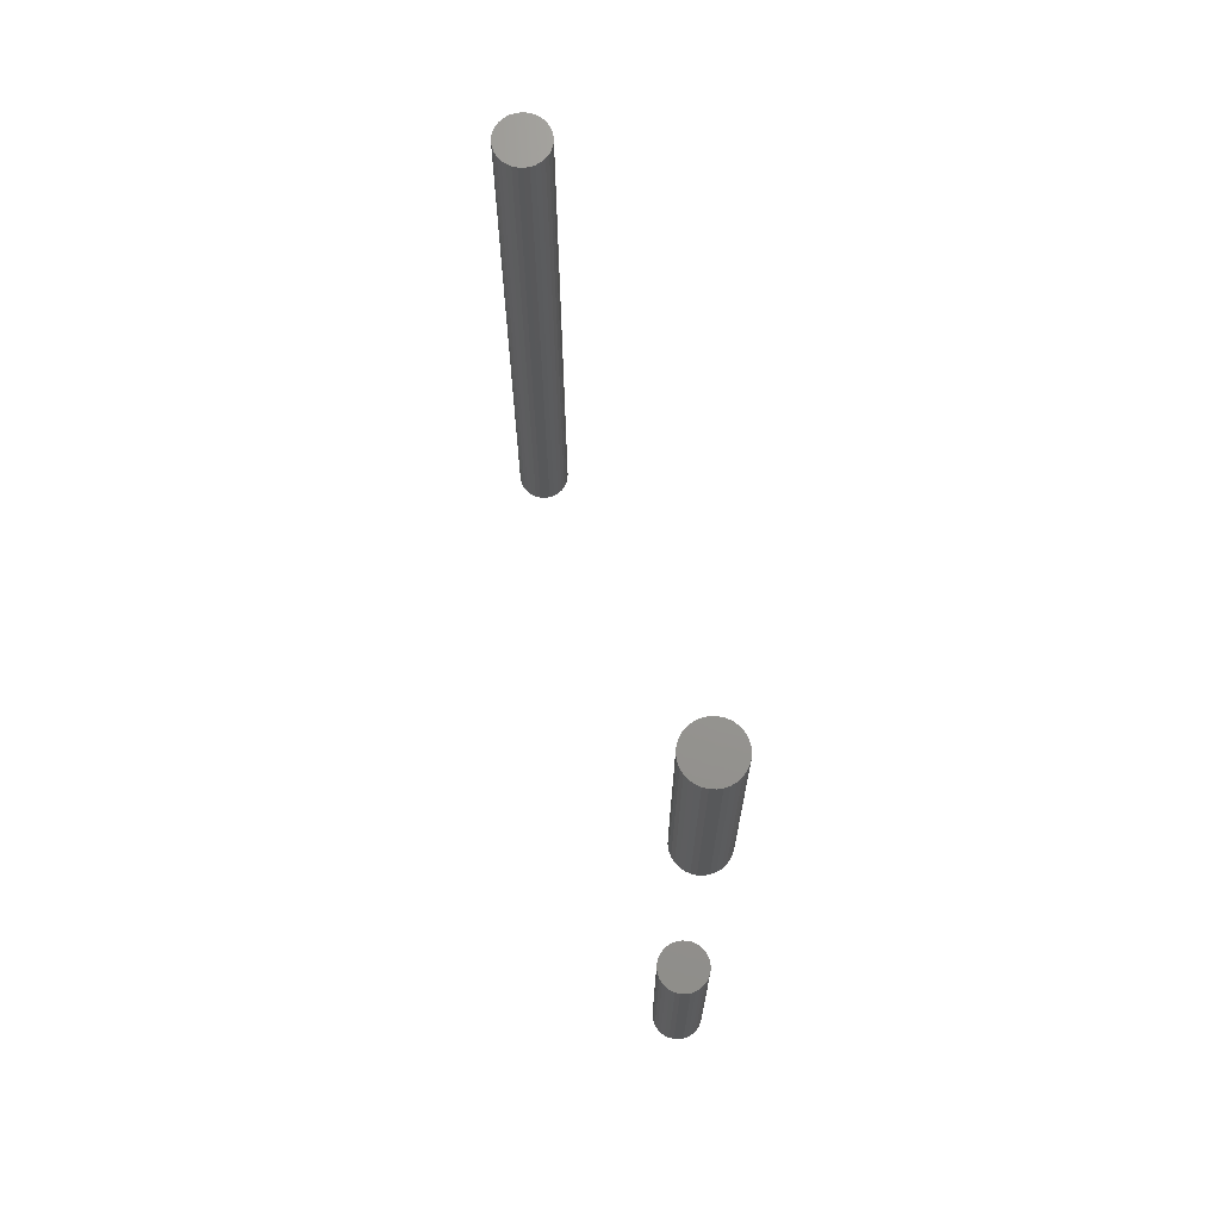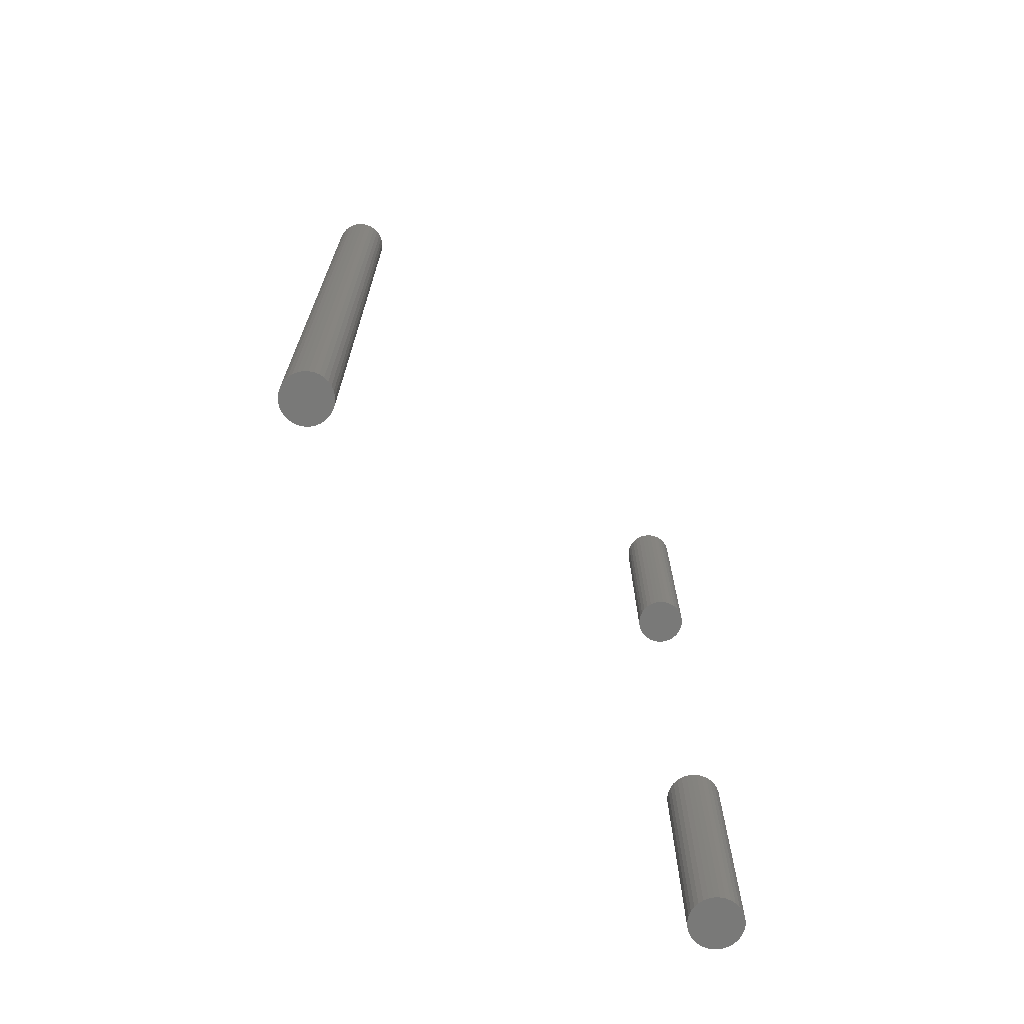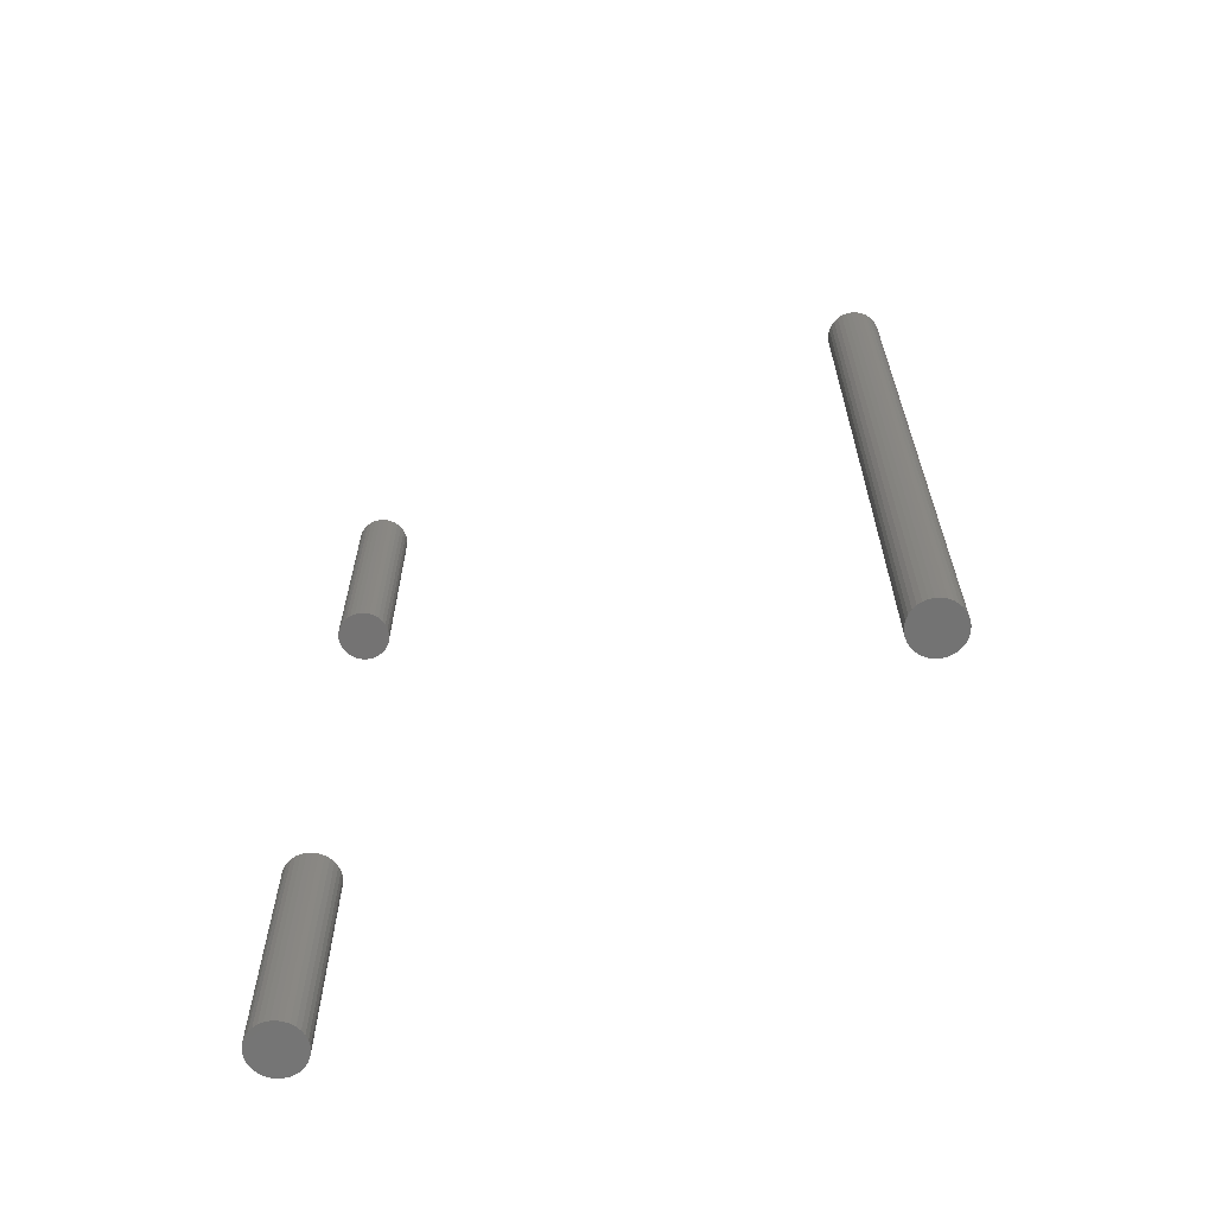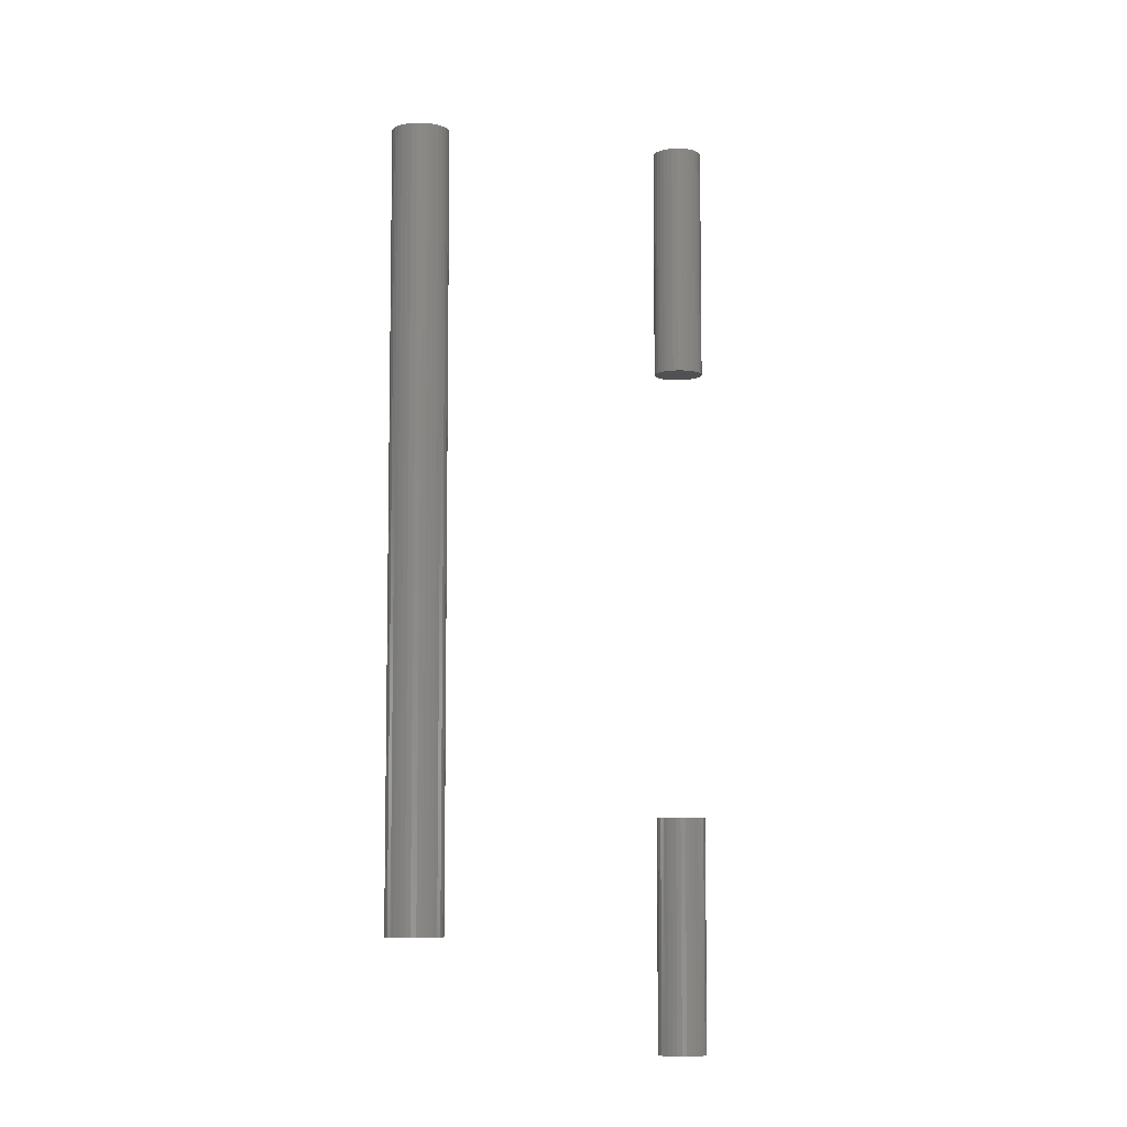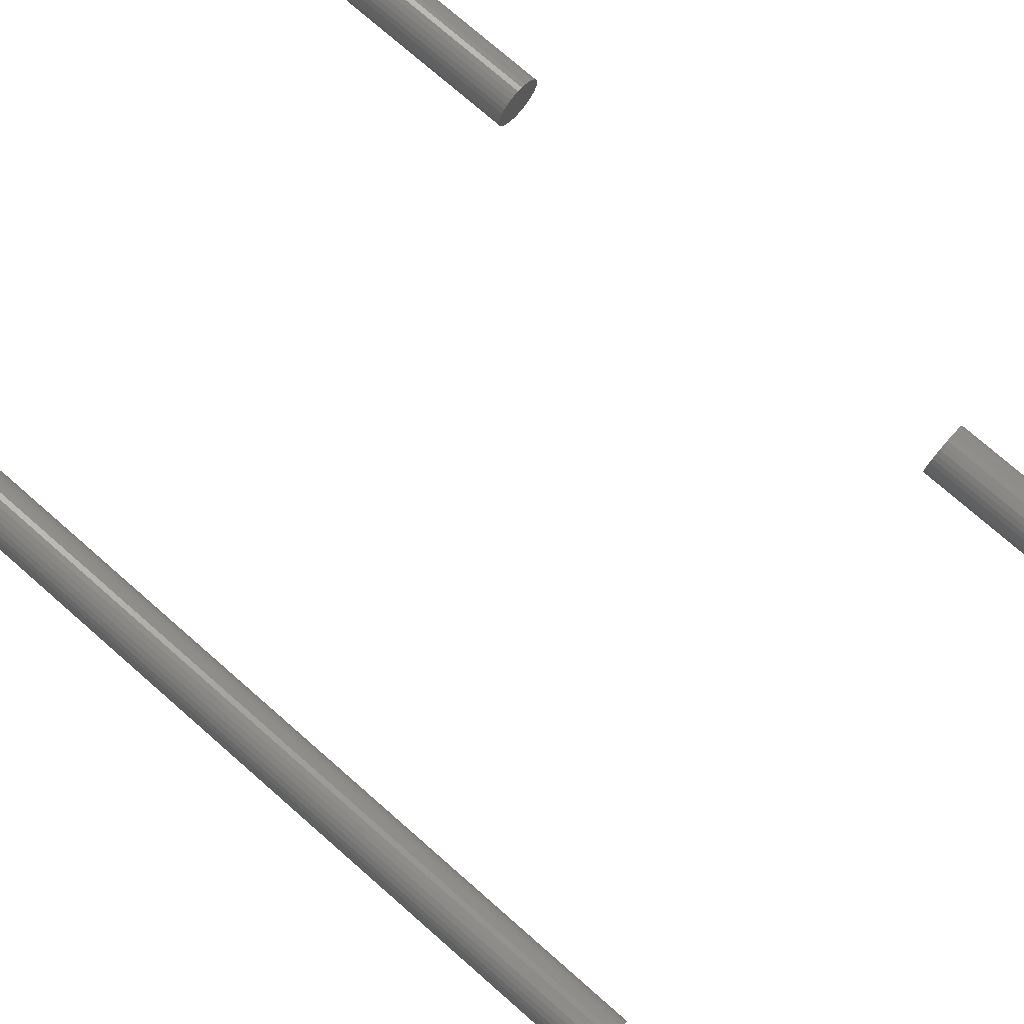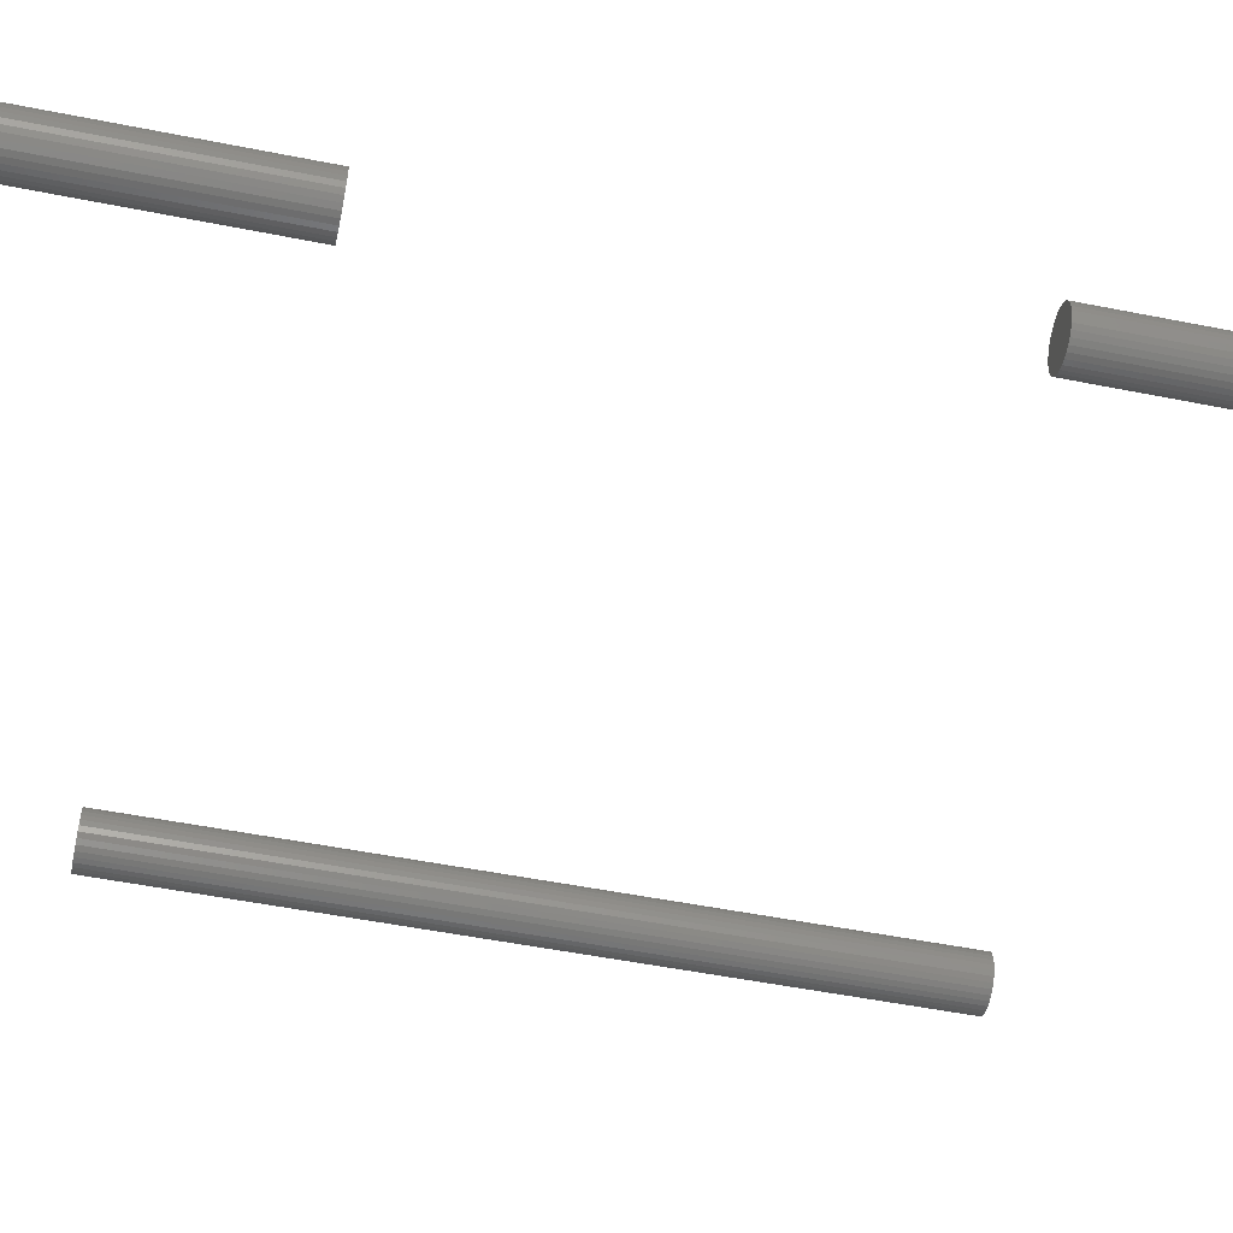
<metadata>
{"format":"stl","ext":"stl","renderer":"f3d","projection":"perspective","resolution":1024,"background":"white","views":[{"elev":70.5,"azim":-104.3,"up":"+Y"},{"elev":-71.7,"azim":129.3,"up":"+Y"},{"elev":-65.7,"azim":29.7,"up":"+Y"},{"elev":-7.4,"azim":116.2,"up":"+Y"},{"elev":76.2,"azim":131.1,"up":"+Z"},{"elev":-53.9,"azim":-101.9,"up":"+Z"}]}
</metadata>
<code>
# stl→obj: 192 verts, 372 faces
v 0.2849 -0.75 -0.2933
v 0.2796 -0.75 -0.2938
v 0.2745 -0.75 -0.2953
v 0.2901 -0.75 -0.2938
v 0.2952 -0.75 -0.2953
v 0.2698 -0.75 -0.2978
v 0.2999 -0.75 -0.2978
v 0.2657 -0.75 -0.3012
v 0.304 -0.75 -0.3012
v 0.2624 -0.75 -0.3053
v 0.3074 -0.75 -0.3053
v 0.2599 -0.75 -0.31
v 0.3099 -0.75 -0.31
v 0.2583 -0.75 -0.315
v 0.3114 -0.75 -0.315
v 0.3114 -0.75 -0.3256
v 0.2599 -0.75 -0.3307
v 0.3099 -0.75 -0.3307
v 0.2624 -0.75 -0.3353
v 0.3074 -0.75 -0.3353
v 0.2657 -0.75 -0.3394
v 0.304 -0.75 -0.3394
v 0.2698 -0.75 -0.3428
v 0.2999 -0.75 -0.3428
v 0.2745 -0.75 -0.3453
v 0.2952 -0.75 -0.3453
v 0.2796 -0.75 -0.3468
v 0.2849 -0.75 -0.3474
v 0.2901 -0.75 -0.3468
v 0.3119 -0.75 -0.3203
v 0.2578 -0.75 -0.3203
v 0.2583 -0.75 -0.3256
v 0.2745 8.128e-19 -0.2953
v 0.2796 1.18e-18 -0.2938
v 0.2849 1.502e-18 -0.2933
v 0.2901 1.766e-18 -0.2938
v 0.2952 1.962e-18 -0.2953
v 0.2698 4.144e-19 -0.2978
v 0.2999 2.083e-18 -0.2978
v 0.2657 3.852e-34 -0.3012
v 0.304 2.124e-18 -0.3012
v 0.2624 -4.144e-19 -0.3053
v 0.3074 2.083e-18 -0.3053
v 0.2599 -8.128e-19 -0.31
v 0.3099 1.962e-18 -0.31
v 0.2583 -1.18e-18 -0.315
v 0.3114 1.766e-18 -0.315
v 0.3099 8.128e-19 -0.3307
v 0.2599 -1.962e-18 -0.3307
v 0.3114 1.18e-18 -0.3256
v 0.2624 -2.083e-18 -0.3353
v 0.3074 4.144e-19 -0.3353
v 0.2657 -2.124e-18 -0.3394
v 0.304 -5.778e-34 -0.3394
v 0.2698 -2.083e-18 -0.3428
v 0.2999 -4.144e-19 -0.3428
v 0.2745 -1.962e-18 -0.3453
v 0.2952 -8.128e-19 -0.3453
v 0.2796 -1.766e-18 -0.3468
v 0.2849 -1.502e-18 -0.3474
v 0.2901 -1.18e-18 -0.3468
v 0.2583 -1.766e-18 -0.3256
v 0.2578 -1.502e-18 -0.3203
v 0.3119 1.502e-18 -0.3203
v -0.3516 -0.6328 -0.3203
v -0.3516 -0.8984 -0.3203
v -0.351 -0.6328 -0.3149
v -0.351 -0.8984 -0.3149
v -0.3495 -0.6328 -0.3097
v -0.3495 -0.8984 -0.3097
v -0.3469 -0.6328 -0.305
v -0.3469 -0.8984 -0.305
v -0.3435 -0.6328 -0.3008
v -0.3435 -0.8984 -0.3008
v -0.3393 -0.6328 -0.2973
v -0.3393 -0.8984 -0.2973
v -0.3345 -0.6328 -0.2948
v -0.3345 -0.8984 -0.2948
v -0.3293 -0.6328 -0.2932
v -0.3293 -0.8984 -0.2932
v -0.3239 -0.6328 -0.2927
v -0.3239 -0.8984 -0.2927
v -0.3185 -0.6328 -0.2932
v -0.3185 -0.8984 -0.2932
v -0.3134 -0.6328 -0.2948
v -0.3134 -0.8984 -0.2948
v -0.3086 -0.6328 -0.2973
v -0.3086 -0.8984 -0.2973
v -0.3044 -0.6328 -0.3008
v -0.3044 -0.8984 -0.3008
v -0.301 -0.6328 -0.305
v -0.301 -0.8984 -0.305
v -0.2984 -0.6328 -0.3097
v -0.2984 -0.8984 -0.3097
v -0.2968 -0.6328 -0.3149
v -0.2968 -0.8984 -0.3149
v -0.2963 -0.6328 -0.3203
v -0.2963 -0.8984 -0.3203
v -0.3516 0.1484 -0.3203
v -0.3516 -0.1172 -0.3203
v -0.351 0.1484 -0.3149
v -0.351 -0.1172 -0.3149
v -0.3495 0.1484 -0.3097
v -0.3495 -0.1172 -0.3097
v -0.3469 0.1484 -0.305
v -0.3469 -0.1172 -0.305
v -0.3435 0.1484 -0.3008
v -0.3435 -0.1172 -0.3008
v -0.3393 0.1484 -0.2973
v -0.3393 -0.1172 -0.2973
v -0.3345 0.1484 -0.2948
v -0.3345 -0.1172 -0.2948
v -0.3293 0.1484 -0.2932
v -0.3293 -0.1172 -0.2932
v -0.3239 0.1484 -0.2927
v -0.3239 -0.1172 -0.2927
v -0.3185 0.1484 -0.2932
v -0.3185 -0.1172 -0.2932
v -0.3134 0.1484 -0.2948
v -0.3134 -0.1172 -0.2948
v -0.3086 0.1484 -0.2973
v -0.3086 -0.1172 -0.2973
v -0.3044 0.1484 -0.3008
v -0.3044 -0.1172 -0.3008
v -0.301 0.1484 -0.305
v -0.301 -0.1172 -0.305
v -0.2984 0.1484 -0.3097
v -0.2984 -0.1172 -0.3097
v -0.2968 0.1484 -0.3149
v -0.2968 -0.1172 -0.3149
v -0.2963 0.1484 -0.3203
v -0.2963 -0.1172 -0.3203
v -0.2968 -0.6328 -0.3257
v -0.2968 -0.8984 -0.3257
v -0.2984 -0.6328 -0.3309
v -0.2984 -0.8984 -0.3309
v -0.301 -0.6328 -0.3357
v -0.301 -0.8984 -0.3357
v -0.3044 -0.6328 -0.3399
v -0.3044 -0.8984 -0.3399
v -0.3086 -0.6328 -0.3433
v -0.3086 -0.8984 -0.3433
v -0.3134 -0.6328 -0.3458
v -0.3134 -0.8984 -0.3458
v -0.3185 -0.6328 -0.3474
v -0.3185 -0.8984 -0.3474
v -0.3239 -0.6328 -0.3479
v -0.3239 -0.8984 -0.3479
v -0.3293 -0.6328 -0.3474
v -0.3293 -0.8984 -0.3474
v -0.3345 -0.6328 -0.3458
v -0.3345 -0.8984 -0.3458
v -0.3393 -0.6328 -0.3433
v -0.3393 -0.8984 -0.3433
v -0.3435 -0.6328 -0.3399
v -0.3435 -0.8984 -0.3399
v -0.3469 -0.6328 -0.3357
v -0.3469 -0.8984 -0.3357
v -0.3495 -0.6328 -0.3309
v -0.3495 -0.8984 -0.3309
v -0.351 -0.6328 -0.3257
v -0.351 -0.8984 -0.3257
v -0.2968 0.1484 -0.3257
v -0.2968 -0.1172 -0.3257
v -0.2984 0.1484 -0.3309
v -0.2984 -0.1172 -0.3309
v -0.301 0.1484 -0.3357
v -0.301 -0.1172 -0.3357
v -0.3044 0.1484 -0.3399
v -0.3044 -0.1172 -0.3399
v -0.3086 0.1484 -0.3433
v -0.3086 -0.1172 -0.3433
v -0.3134 0.1484 -0.3458
v -0.3134 -0.1172 -0.3458
v -0.3185 0.1484 -0.3474
v -0.3185 -0.1172 -0.3474
v -0.3239 0.1484 -0.3479
v -0.3239 -0.1172 -0.3479
v -0.3293 0.1484 -0.3474
v -0.3293 -0.1172 -0.3474
v -0.3345 0.1484 -0.3458
v -0.3345 -0.1172 -0.3458
v -0.3393 0.1484 -0.3433
v -0.3393 -0.1172 -0.3433
v -0.3435 0.1484 -0.3399
v -0.3435 -0.1172 -0.3399
v -0.3469 0.1484 -0.3357
v -0.3469 -0.1172 -0.3357
v -0.3495 0.1484 -0.3309
v -0.3495 -0.1172 -0.3309
v -0.351 0.1484 -0.3257
v -0.351 -0.1172 -0.3257
f 1 2 3
f 4 1 3
f 4 3 5
f 5 3 6
f 5 6 7
f 7 6 8
f 7 8 9
f 9 8 10
f 9 10 11
f 11 10 12
f 11 12 13
f 13 12 14
f 13 14 15
f 16 17 18
f 18 17 19
f 18 19 20
f 20 19 21
f 20 21 22
f 22 21 23
f 22 23 24
f 24 23 25
f 24 25 26
f 26 25 27
f 26 27 28
f 26 28 29
f 15 14 30
f 30 14 31
f 30 31 16
f 16 31 32
f 16 32 17
f 33 34 35
f 33 35 36
f 37 33 36
f 38 33 37
f 39 38 37
f 40 38 39
f 41 40 39
f 42 40 41
f 43 42 41
f 44 42 43
f 45 44 43
f 46 44 45
f 47 46 45
f 48 49 50
f 51 49 48
f 52 51 48
f 53 51 52
f 54 53 52
f 55 53 54
f 56 55 54
f 57 55 56
f 58 57 56
f 59 57 58
f 60 59 58
f 61 60 58
f 49 62 50
f 50 62 63
f 50 63 64
f 64 63 46
f 64 46 47
f 64 30 50
f 50 30 16
f 50 16 48
f 48 16 18
f 48 18 52
f 52 18 20
f 52 20 54
f 54 20 22
f 54 22 56
f 56 22 24
f 56 24 58
f 58 24 26
f 58 26 61
f 61 26 29
f 61 29 60
f 60 29 28
f 60 28 59
f 59 28 27
f 59 27 57
f 57 27 25
f 57 25 55
f 55 25 23
f 55 23 53
f 53 23 21
f 53 21 51
f 51 21 19
f 51 19 49
f 49 19 17
f 49 17 62
f 62 17 32
f 62 32 63
f 63 32 31
f 63 31 46
f 46 31 14
f 46 14 44
f 44 14 12
f 44 12 42
f 42 12 10
f 42 10 40
f 40 10 8
f 40 8 38
f 38 8 6
f 38 6 33
f 33 6 3
f 33 3 34
f 34 3 2
f 34 2 35
f 35 2 1
f 35 1 36
f 36 1 4
f 36 4 37
f 37 4 5
f 37 5 39
f 39 5 7
f 39 7 41
f 41 7 9
f 41 9 43
f 43 9 11
f 43 11 45
f 45 11 13
f 45 13 47
f 47 13 15
f 47 15 64
f 64 15 30
f 65 66 67
f 67 66 68
f 67 68 69
f 69 68 70
f 69 70 71
f 71 70 72
f 71 72 73
f 73 72 74
f 73 74 75
f 75 74 76
f 75 76 77
f 77 76 78
f 77 78 79
f 79 78 80
f 79 80 81
f 81 80 82
f 81 82 83
f 83 82 84
f 83 84 85
f 85 84 86
f 85 86 87
f 87 86 88
f 87 88 89
f 89 88 90
f 89 90 91
f 91 90 92
f 91 92 93
f 93 92 94
f 93 94 95
f 95 94 96
f 95 96 97
f 97 96 98
f 99 100 101
f 101 100 102
f 101 102 103
f 103 102 104
f 103 104 105
f 105 104 106
f 105 106 107
f 107 106 108
f 107 108 109
f 109 108 110
f 109 110 111
f 111 110 112
f 111 112 113
f 113 112 114
f 113 114 115
f 115 114 116
f 115 116 117
f 117 116 118
f 117 118 119
f 119 118 120
f 119 120 121
f 121 120 122
f 121 122 123
f 123 122 124
f 123 124 125
f 125 124 126
f 125 126 127
f 127 126 128
f 127 128 129
f 129 128 130
f 129 130 131
f 131 130 132
f 97 98 133
f 133 98 134
f 133 134 135
f 135 134 136
f 135 136 137
f 137 136 138
f 137 138 139
f 139 138 140
f 139 140 141
f 141 140 142
f 141 142 143
f 143 142 144
f 143 144 145
f 145 144 146
f 145 146 147
f 147 146 148
f 147 148 149
f 149 148 150
f 149 150 151
f 151 150 152
f 151 152 153
f 153 152 154
f 153 154 155
f 155 154 156
f 155 156 157
f 157 156 158
f 157 158 159
f 159 158 160
f 159 160 161
f 161 160 162
f 161 162 65
f 65 162 66
f 131 132 163
f 163 132 164
f 163 164 165
f 165 164 166
f 165 166 167
f 167 166 168
f 167 168 169
f 169 168 170
f 169 170 171
f 171 170 172
f 171 172 173
f 173 172 174
f 173 174 175
f 175 174 176
f 175 176 177
f 177 176 178
f 177 178 179
f 179 178 180
f 179 180 181
f 181 180 182
f 181 182 183
f 183 182 184
f 183 184 185
f 185 184 186
f 185 186 187
f 187 186 188
f 187 188 189
f 189 188 190
f 189 190 191
f 191 190 192
f 191 192 99
f 99 192 100
f 116 114 112
f 118 116 112
f 118 112 120
f 120 112 110
f 120 110 122
f 122 110 108
f 122 108 124
f 124 108 106
f 124 106 126
f 126 106 104
f 126 104 128
f 128 104 102
f 128 102 130
f 164 190 166
f 166 190 188
f 166 188 168
f 168 188 186
f 168 186 170
f 170 186 184
f 170 184 172
f 172 184 182
f 172 182 174
f 174 182 180
f 174 180 178
f 174 178 176
f 130 102 132
f 132 102 100
f 132 100 164
f 164 100 192
f 164 192 190
f 77 79 81
f 77 81 83
f 85 77 83
f 75 77 85
f 87 75 85
f 73 75 87
f 89 73 87
f 71 73 89
f 91 71 89
f 69 71 91
f 93 69 91
f 67 69 93
f 95 67 93
f 135 159 133
f 157 159 135
f 137 157 135
f 155 157 137
f 139 155 137
f 153 155 139
f 141 153 139
f 151 153 141
f 143 151 141
f 149 151 143
f 147 149 143
f 145 147 143
f 159 161 133
f 133 161 65
f 133 65 97
f 97 65 67
f 97 67 95
f 111 113 115
f 111 115 117
f 119 111 117
f 109 111 119
f 121 109 119
f 107 109 121
f 123 107 121
f 105 107 123
f 125 105 123
f 103 105 125
f 127 103 125
f 101 103 127
f 129 101 127
f 165 189 163
f 187 189 165
f 167 187 165
f 185 187 167
f 169 185 167
f 183 185 169
f 171 183 169
f 181 183 171
f 173 181 171
f 179 181 173
f 177 179 173
f 175 177 173
f 189 191 163
f 163 191 99
f 163 99 131
f 131 99 101
f 131 101 129
f 82 80 78
f 84 82 78
f 84 78 86
f 86 78 76
f 86 76 88
f 88 76 74
f 88 74 90
f 90 74 72
f 90 72 92
f 92 72 70
f 92 70 94
f 94 70 68
f 94 68 96
f 134 160 136
f 136 160 158
f 136 158 138
f 138 158 156
f 138 156 140
f 140 156 154
f 140 154 142
f 142 154 152
f 142 152 144
f 144 152 150
f 144 150 148
f 144 148 146
f 96 68 98
f 98 68 66
f 98 66 134
f 134 66 162
f 134 162 160

</code>
